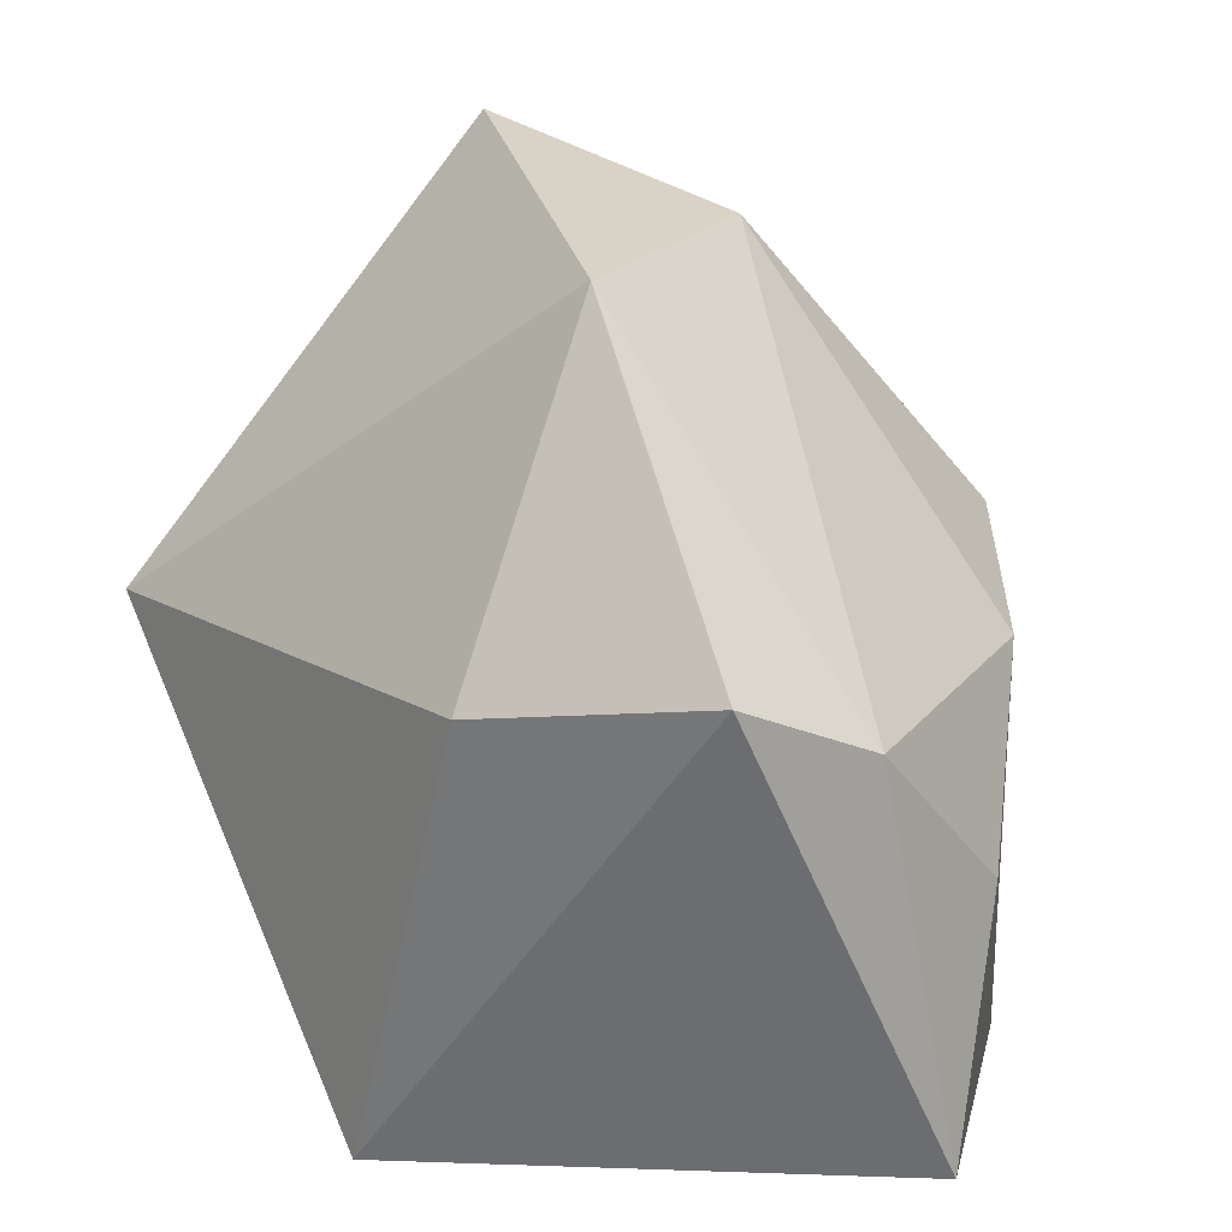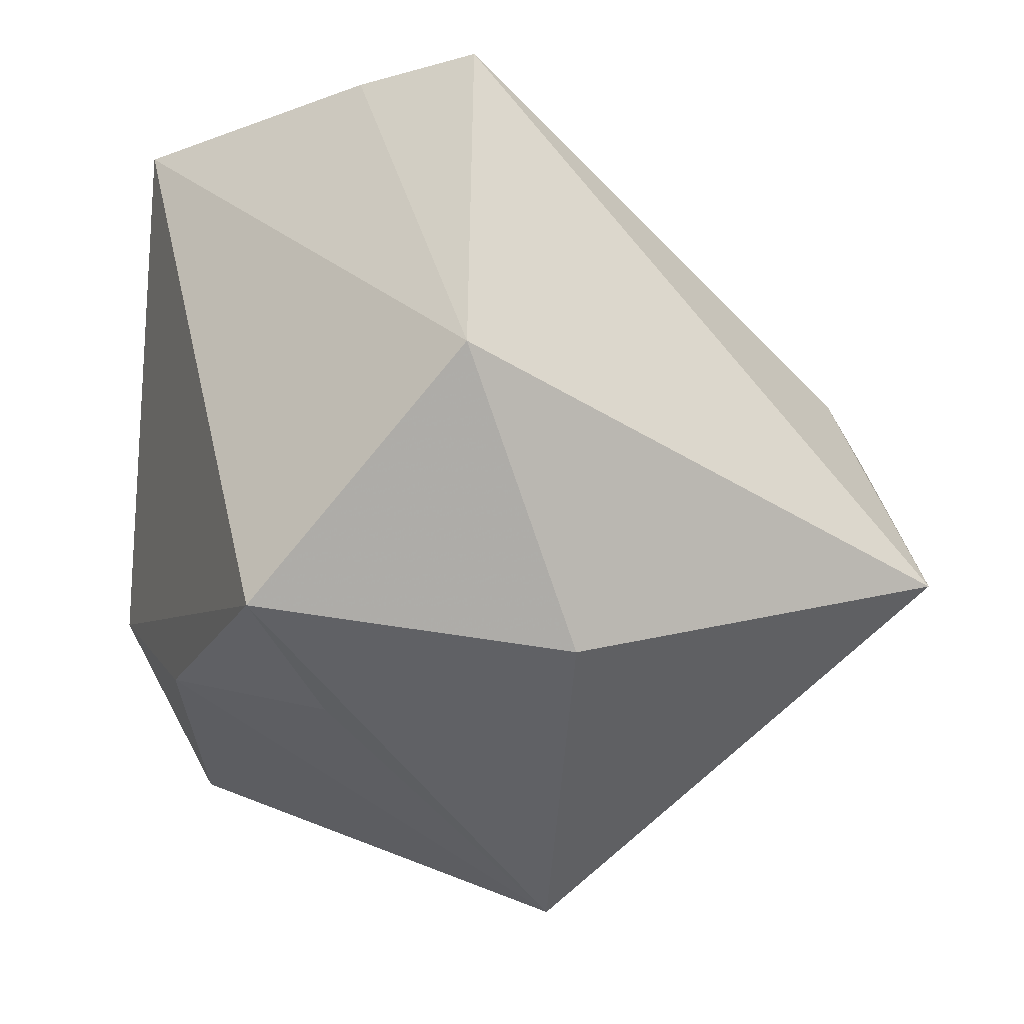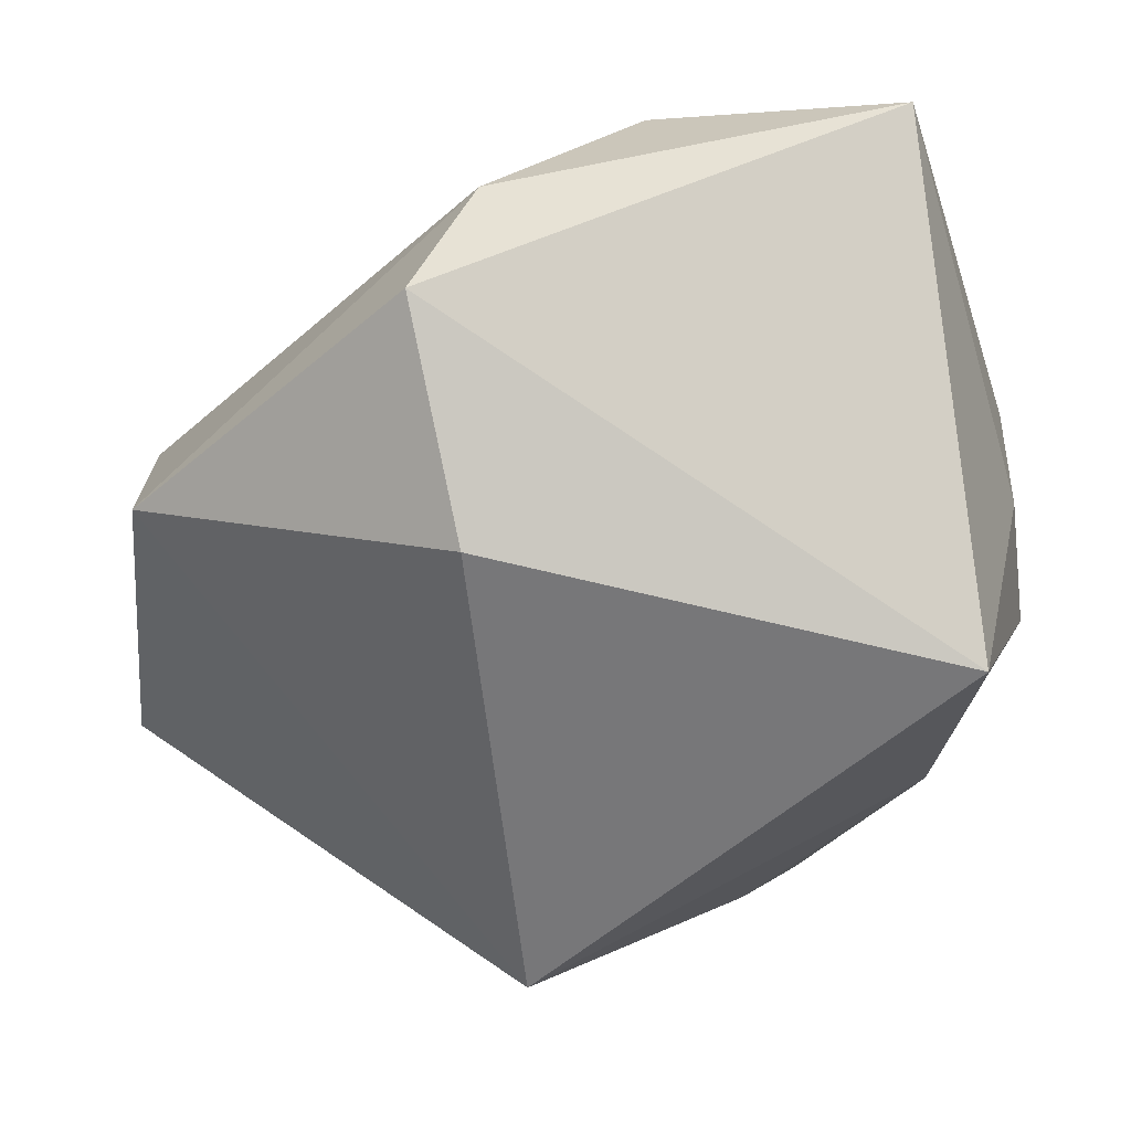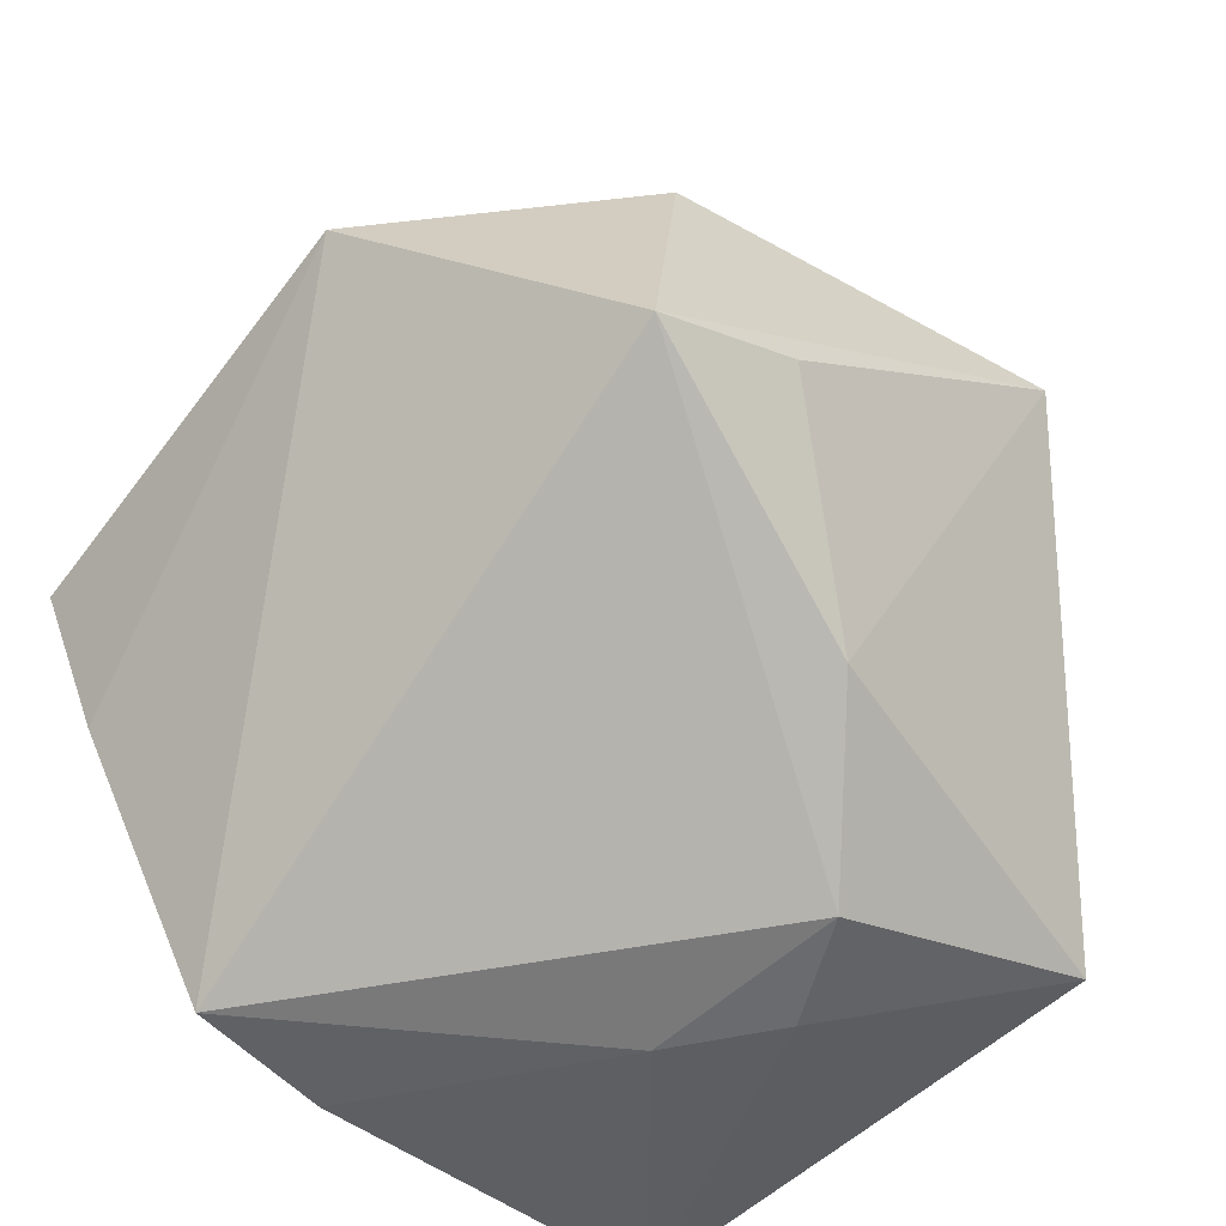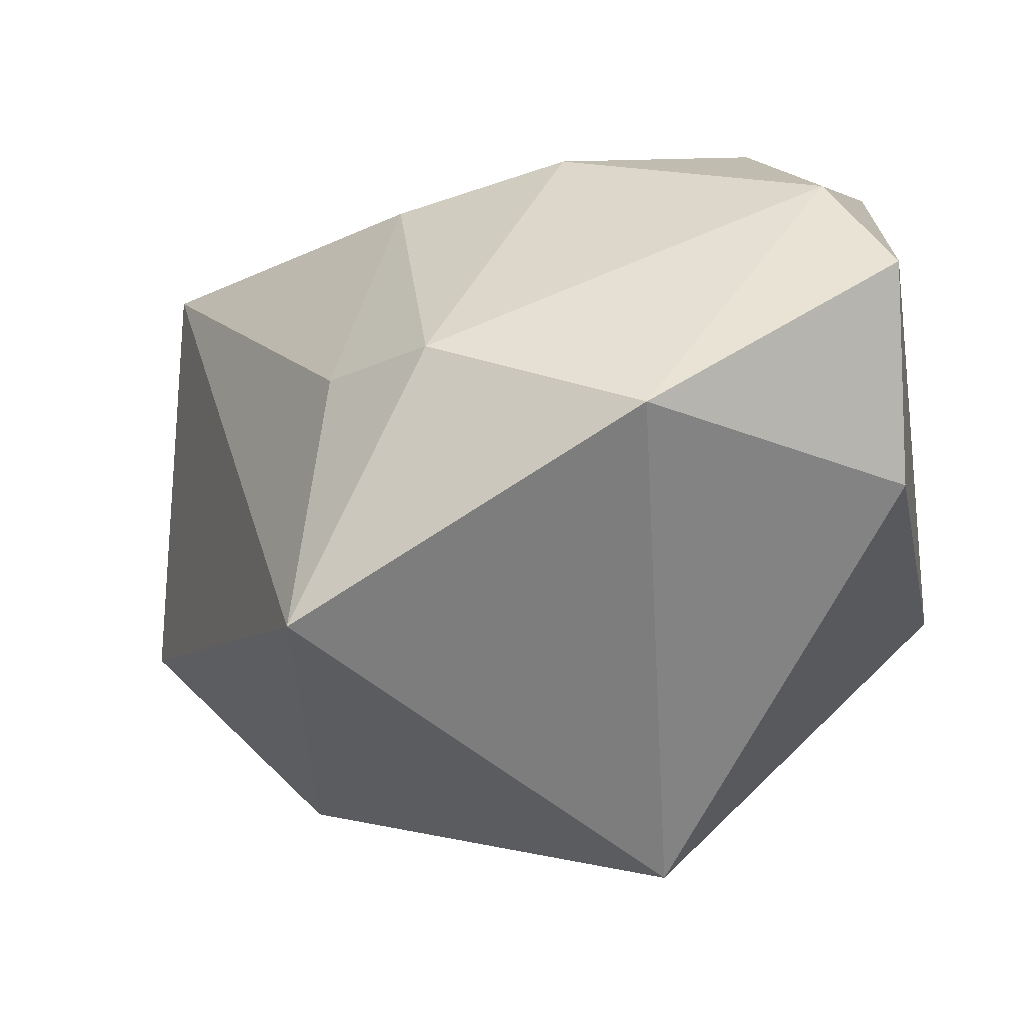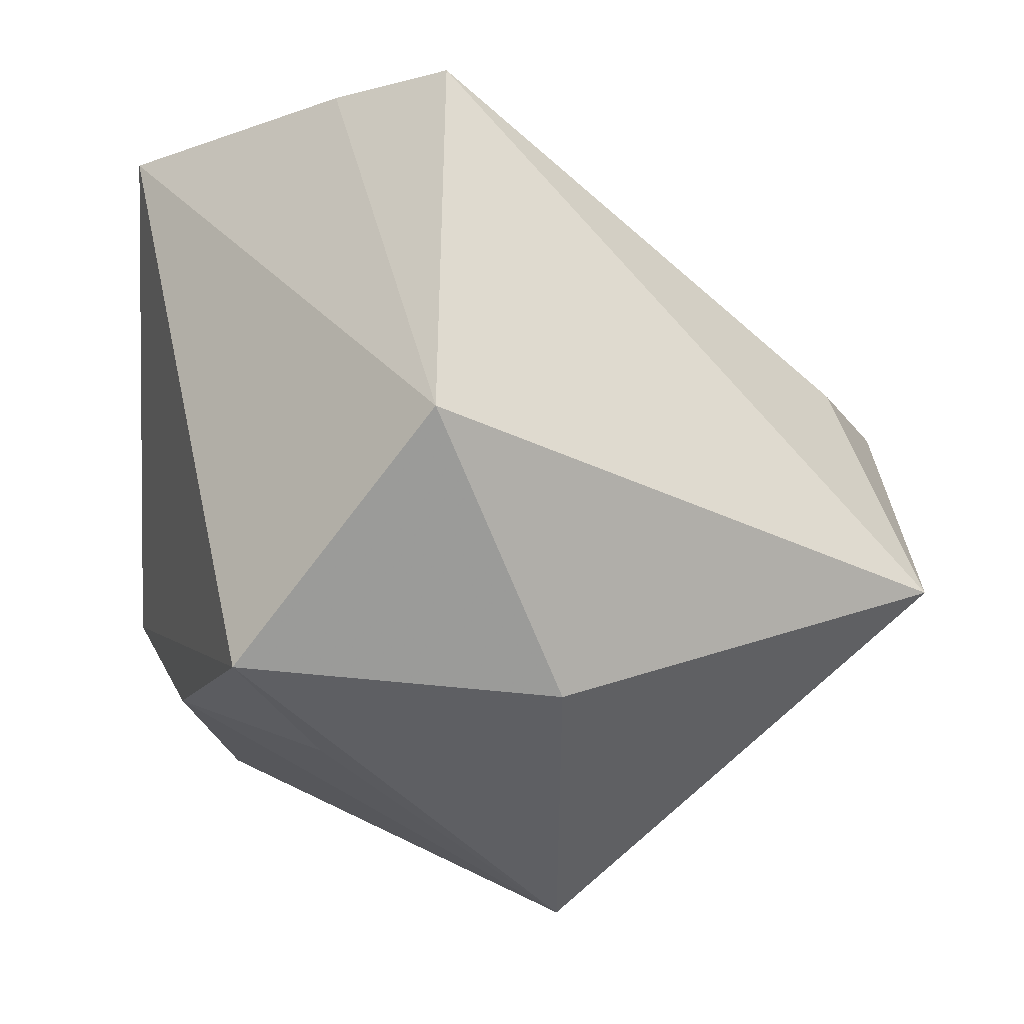
<metadata>
{"format":"obj","ext":"obj","renderer":"f3d","projection":"perspective","resolution":1024,"background":"white","views":[{"elev":29.9,"azim":-73.7,"up":"+Y"},{"elev":-38.5,"azim":82.6,"up":"+Z"},{"elev":-1.9,"azim":-97.8,"up":"+Z"},{"elev":-65.1,"azim":140.0,"up":"+Y"},{"elev":-7.7,"azim":-168.8,"up":"+Z"},{"elev":-31.0,"azim":86.3,"up":"+Z"}]}
</metadata>
<code>
v -0.0158 -0.03919 -0.008998
v 0.00456 0.04698 0.00835
v 0.02591 0.008171 -0.03802
v -0.003619 0.01304 0.03638
v 0.01644 0.04001 0.006499
v -0.01279 -0.03804 0.01202
v -0.0183 0.04935 0.001447
v 0.005372 -0.03713 0.0357
v 0.04799 -0.005504 0.02584
v 0.01824 0.04881 -0.02005
v -0.01438 0.01069 -0.04519
v 0.02792 -0.02552 -0.03675
v 0.03947 -0.01743 0.0285
v -0.02134 -0.03691 0.002488
v 0.01355 -0.01652 -0.03892
v 0.05024 -0.006069 -0.01889
v -0.002899 -0.03273 -0.02528
v -0.04208 -0.02814 -0.01401
v -0.04208 0.02508 0.02011
v -0.04208 0.02008 -0.003361
v -0.02346 0.00033 0.03928
v 0.02061 -0.04057 0.03288
v -0.03564 -0.023 0.03928
v -0.03353 0.01761 0.03073
v 0.01471 0.01645 0.03025
f 10 16 3
f 9 16 10
f 10 3 11
f 17 18 11
f 12 3 16
f 16 22 12
f 12 11 3
f 19 18 23
f 8 21 23
f 7 2 10
f 10 11 7
f 25 2 4
f 4 9 25
f 4 21 8
f 8 22 4
f 1 18 17
f 17 12 1
f 1 12 22
f 5 2 25
f 25 9 5
f 10 2 5
f 5 9 10
f 13 22 16
f 16 9 13
f 13 4 22
f 9 4 13
f 20 18 19
f 20 11 18
f 19 7 20
f 20 7 11
f 17 11 15
f 15 12 17
f 11 12 15
f 21 4 24
f 19 23 24
f 24 23 21
f 24 4 2
f 24 7 19
f 2 7 24
f 6 22 8
f 6 1 22
f 8 23 6
f 18 1 14
f 1 6 14
f 14 23 18
f 14 6 23

</code>
